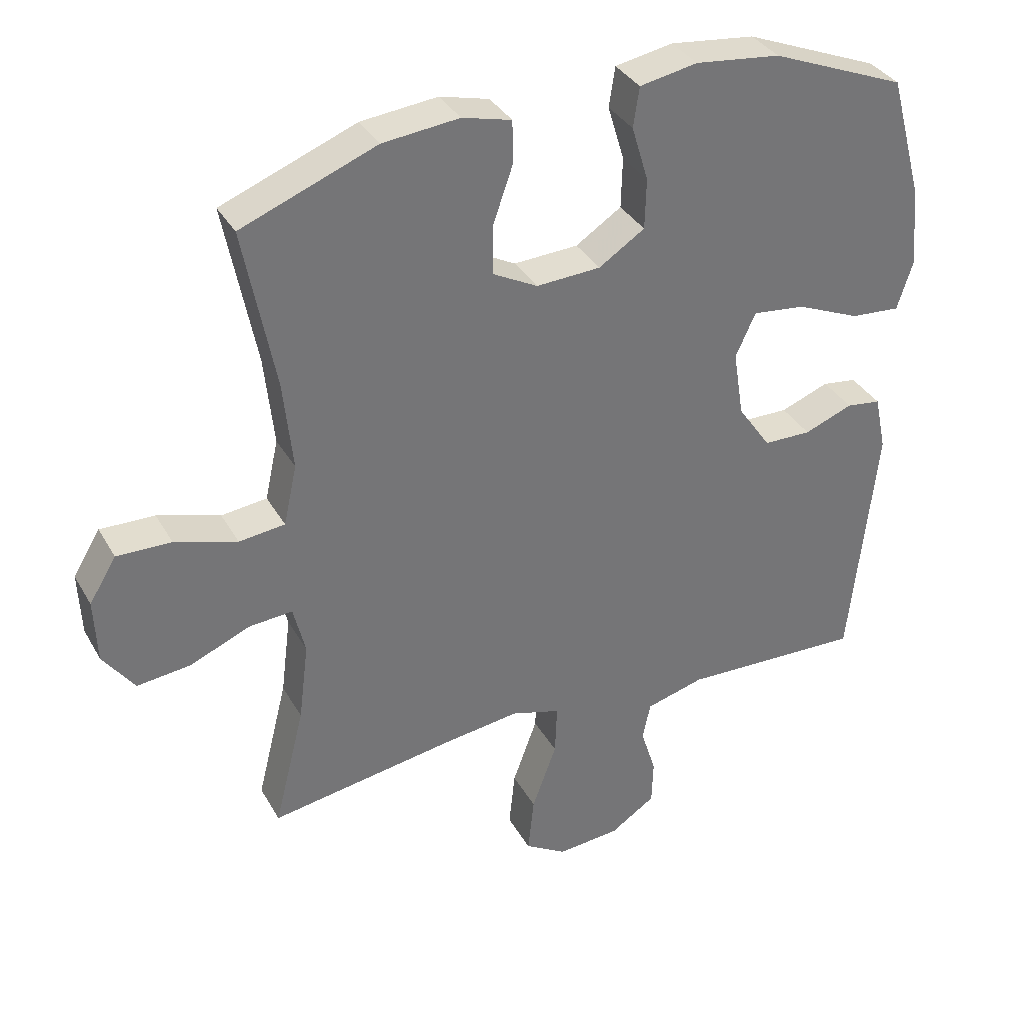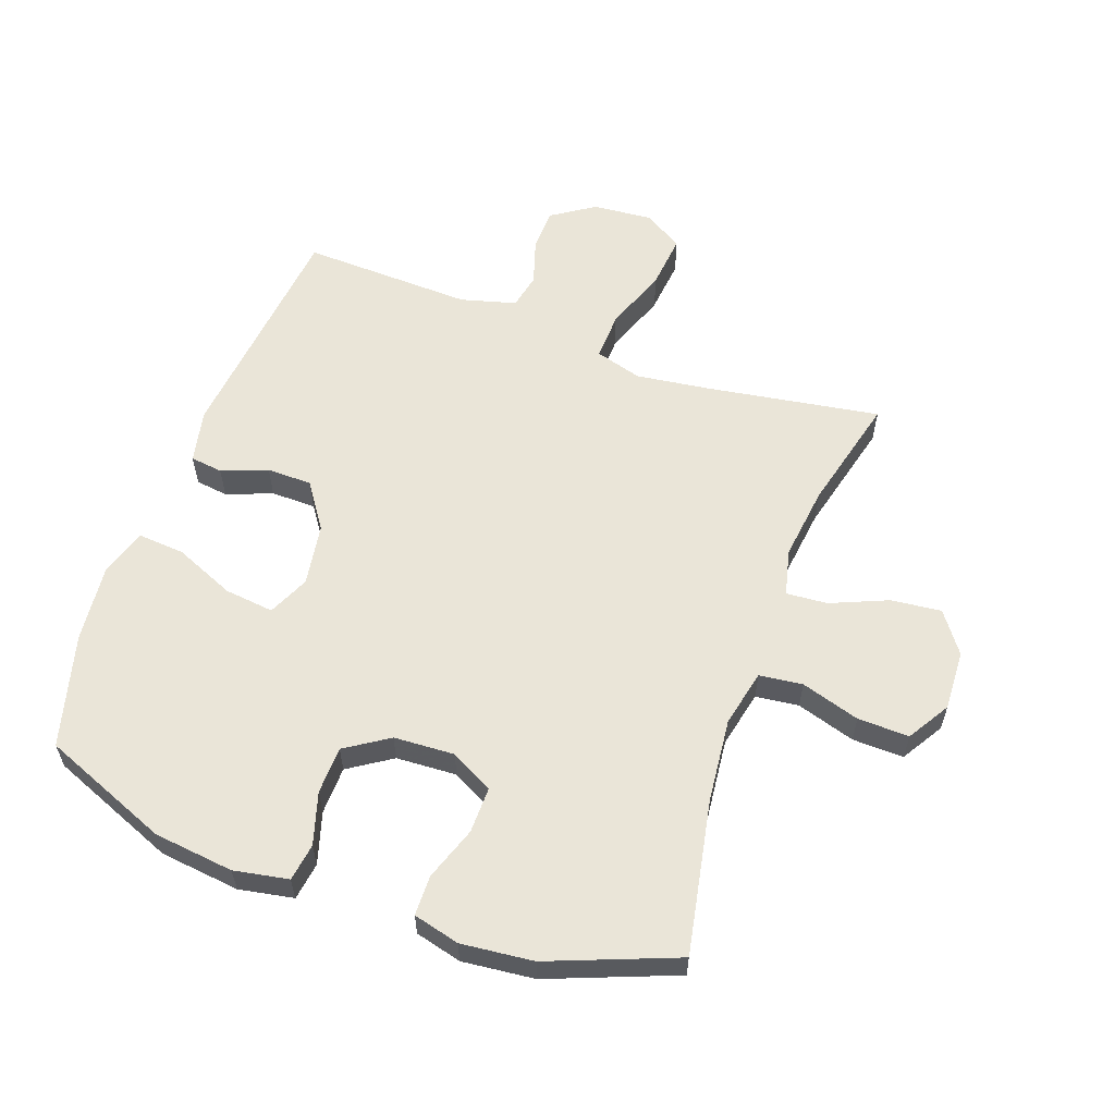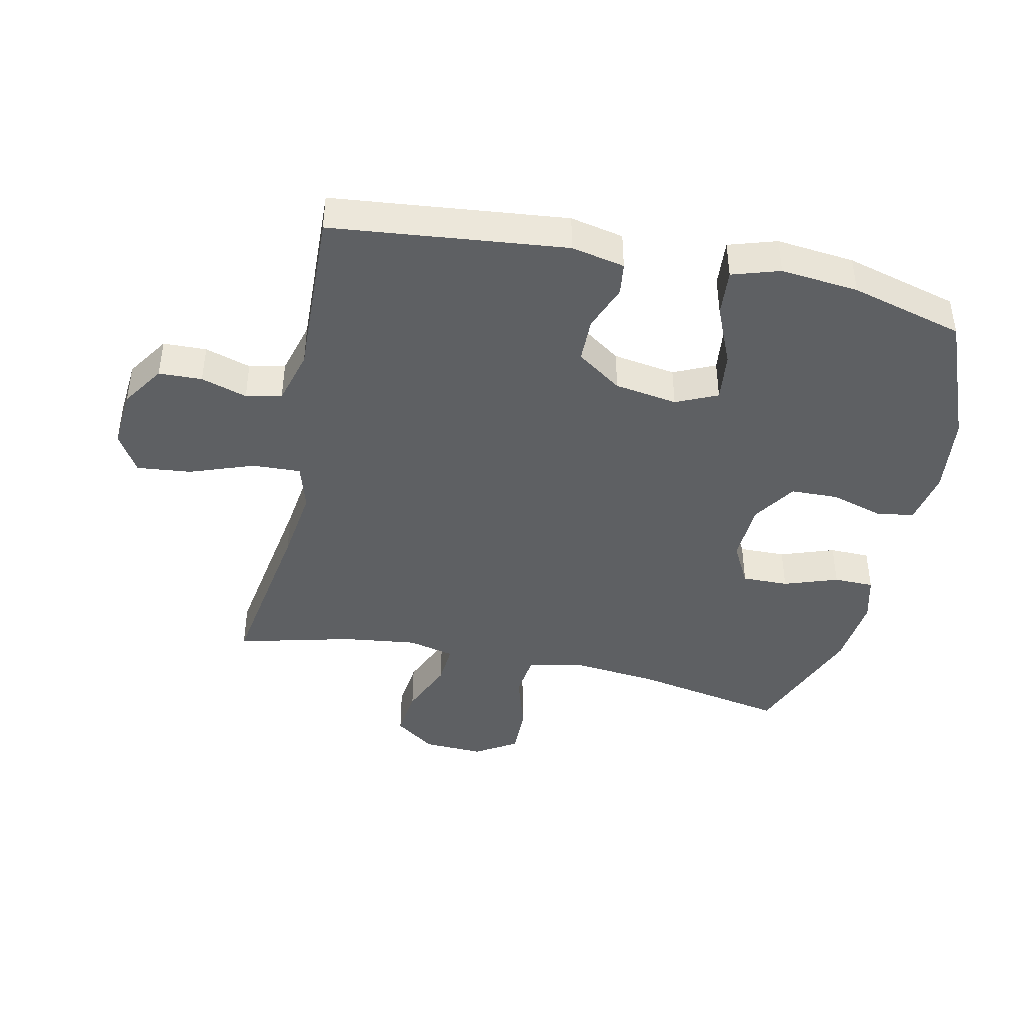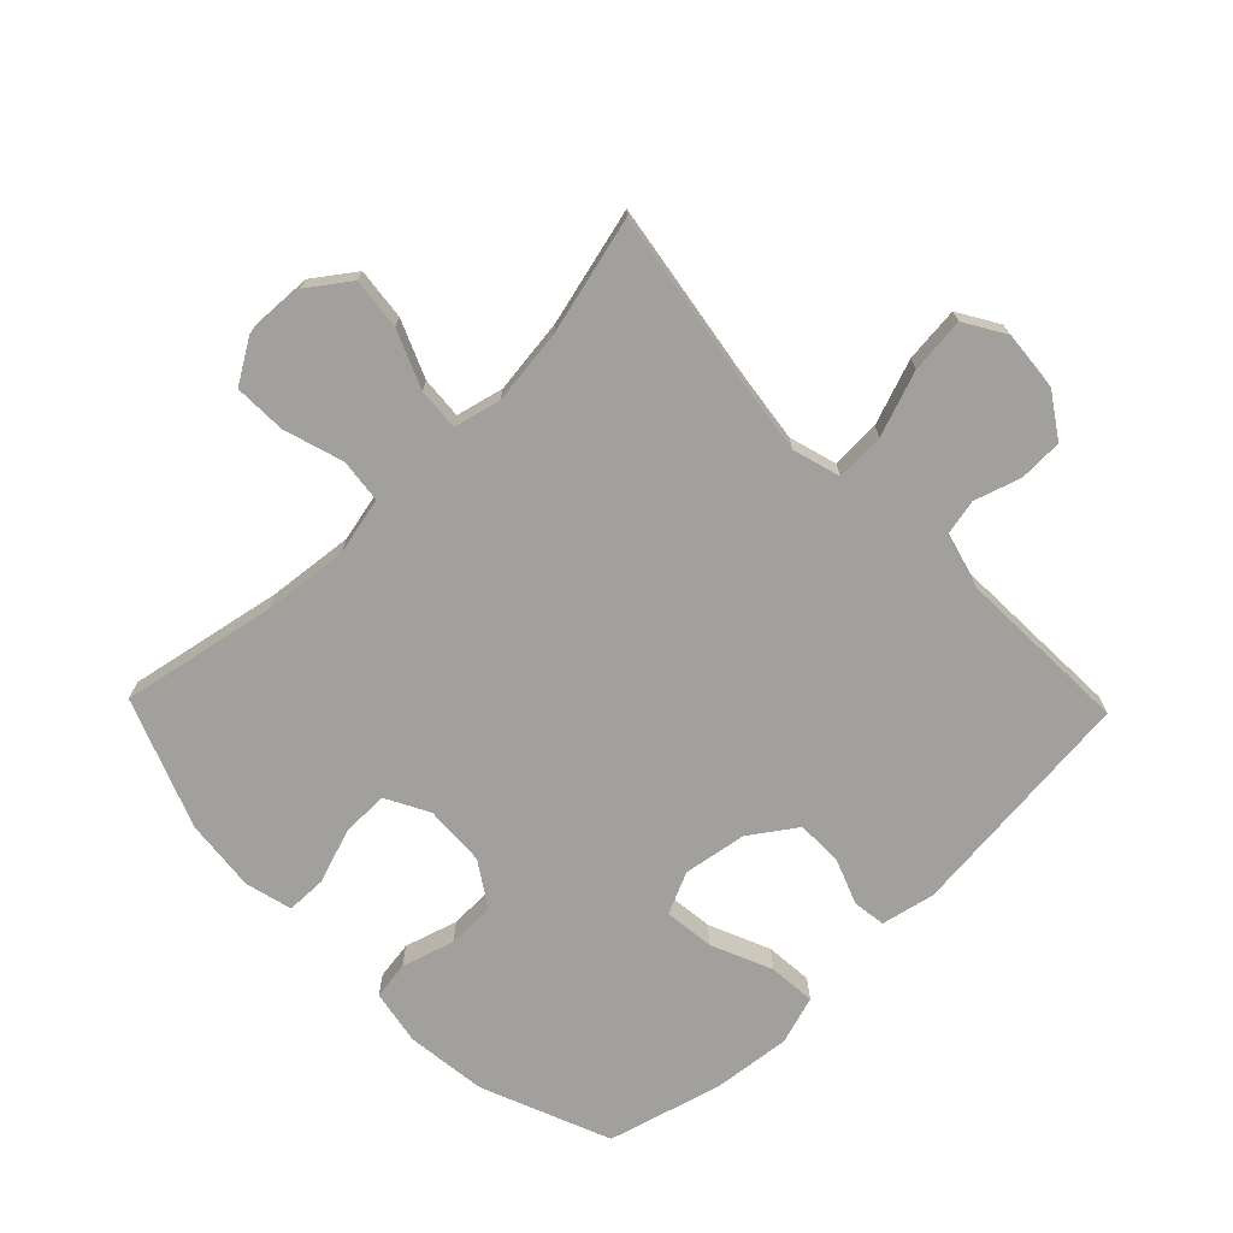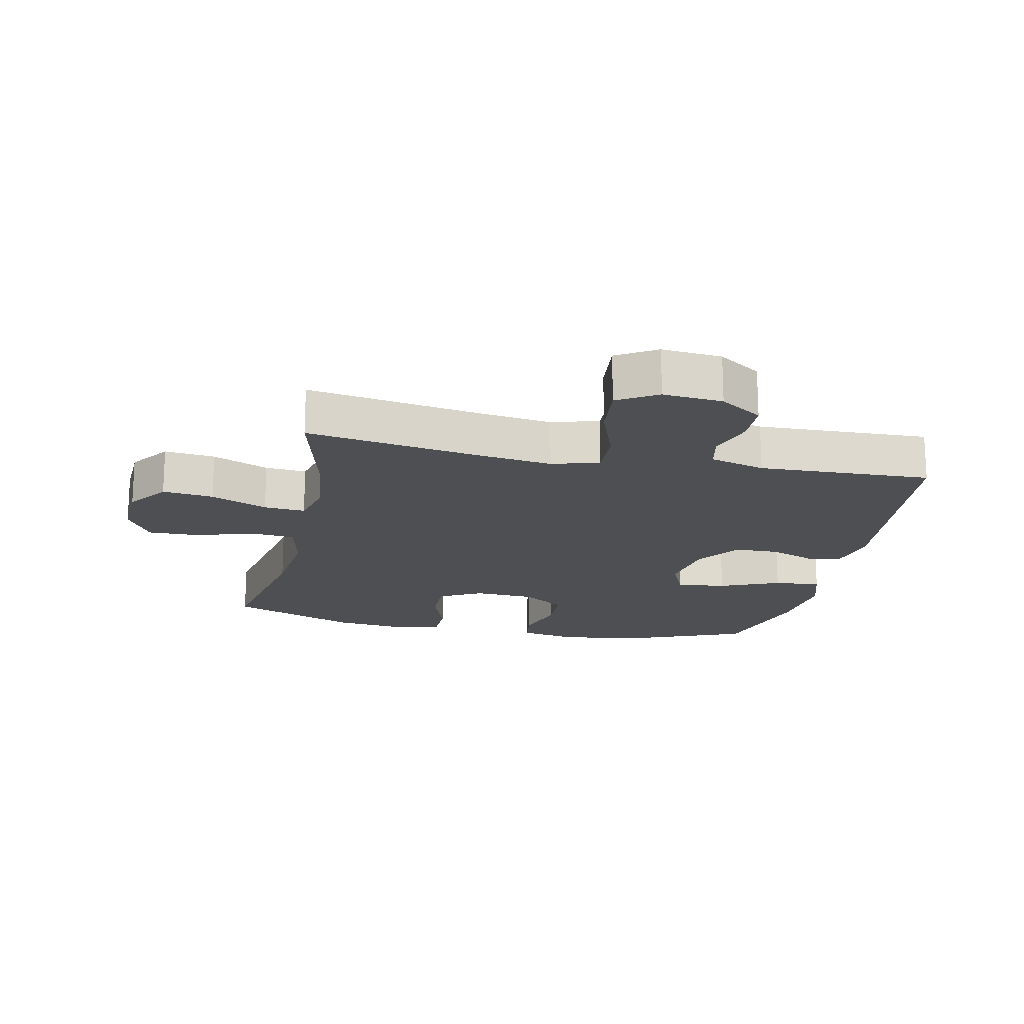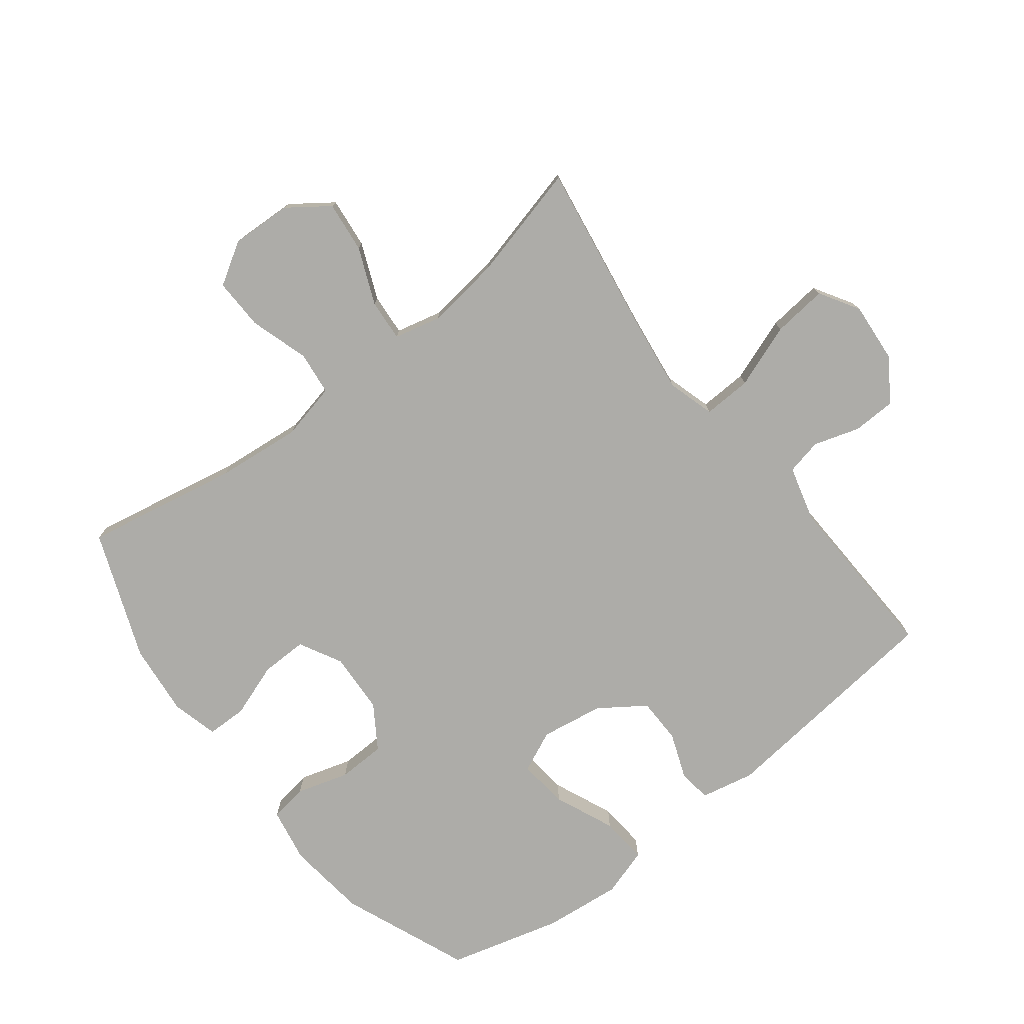
<metadata>
{"format":"obj","ext":"obj","renderer":"f3d","projection":"perspective","resolution":1024,"background":"white","views":[{"elev":35.1,"azim":154.0,"up":"+Z"},{"elev":58.8,"azim":19.7,"up":"+Y"},{"elev":-42.6,"azim":-102.1,"up":"+Y"},{"elev":-71.7,"azim":134.1,"up":"+Y"},{"elev":-18.1,"azim":168.0,"up":"+Y"},{"elev":-76.6,"azim":127.9,"up":"+Y"}]}
</metadata>
<code>
v -0.5 0.07 -0.5
v -0.539 0.07 -0.127
v -0.521 0.07 -0.042
v -0.469 0.07 -0.035
v -0.396 0.07 -0.063
v -0.324 0.07 -0.062
v -0.274 0.07 0.01
v -0.258 0.07 0.11
v -0.288 0.07 0.176
v -0.367 0.07 0.167
v -0.463 0.07 0.126
v -0.538 0.07 0.12
v -0.562 0.07 0.196
v -0.549 0.07 0.32
v -0.5 0.07 0.5
v -0.297 0.07 0.582
v -0.169 0.07 0.597
v -0.082 0.07 0.581
v -0.073 0.07 0.521
v -0.098 0.07 0.438
v -0.096 0.07 0.362
v -0.027 0.07 0.317
v 0.07 0.07 0.312
v 0.138 0.07 0.348
v 0.137 0.07 0.422
v 0.107 0.07 0.508
v 0.108 0.07 0.572
v 0.182 0.07 0.591
v 0.297 0.07 0.579
v 0.5 0.07 0.5
v 0.453 0.07 0.256
v 0.439 0.07 0.121
v 0.459 0.07 0.03
v 0.528 0.07 0.022
v 0.622 0.07 0.051
v 0.704 0.07 0.053
v 0.745 0.07 -0.014
v 0.741 0.07 -0.11
v 0.694 0.07 -0.175
v 0.613 0.07 -0.166
v 0.523 0.07 -0.128
v 0.457 0.07 -0.123
v 0.439 0.07 -0.197
v 0.454 0.07 -0.316
v 0.5 0.07 -0.5
v 0.225 0.07 -0.456
v 0.105 0.07 -0.44
v 0.03 0.07 -0.462
v 0.033 0.07 -0.539
v 0.07 0.07 -0.641
v 0.079 0.07 -0.728
v 0.016 0.07 -0.766
v -0.079 0.07 -0.758
v -0.147 0.07 -0.713
v -0.149 0.07 -0.644
v -0.126 0.07 -0.571
v -0.138 0.07 -0.514
v -0.226 0.07 -0.49
v -0.5 0 -0.5
v -0.539 0 -0.127
v -0.521 0 -0.042
v -0.469 0 -0.035
v -0.396 0 -0.063
v -0.324 0 -0.062
v -0.274 0 0.01
v -0.258 0 0.11
v -0.288 0 0.176
v -0.367 0 0.167
v -0.463 0 0.126
v -0.538 0 0.12
v -0.562 0 0.196
v -0.549 0 0.32
v -0.5 0 0.5
v -0.297 0 0.582
v -0.169 0 0.597
v -0.082 0 0.581
v -0.073 0 0.521
v -0.098 0 0.438
v -0.096 0 0.362
v -0.027 0 0.317
v 0.07 0 0.312
v 0.138 0 0.348
v 0.137 0 0.422
v 0.107 0 0.508
v 0.108 0 0.572
v 0.182 0 0.591
v 0.297 0 0.579
v 0.5 0 0.5
v 0.453 0 0.256
v 0.439 0 0.121
v 0.459 0 0.03
v 0.528 0 0.022
v 0.622 0 0.051
v 0.704 0 0.053
v 0.745 0 -0.014
v 0.741 0 -0.11
v 0.694 0 -0.175
v 0.613 0 -0.166
v 0.523 0 -0.128
v 0.457 0 -0.123
v 0.439 0 -0.197
v 0.454 0 -0.316
v 0.5 0 -0.5
v 0.225 0 -0.456
v 0.105 0 -0.44
v 0.03 0 -0.462
v 0.033 0 -0.539
v 0.07 0 -0.641
v 0.079 0 -0.728
v 0.016 0 -0.766
v -0.079 0 -0.758
v -0.147 0 -0.713
v -0.149 0 -0.644
v -0.126 0 -0.571
v -0.138 0 -0.514
v -0.226 0 -0.49
f 53 54 55 56
f 53 56 57
f 52 53 57
f 49 50 51 52
f 48 49 52 57
f 44 45 46
f 43 44 46 47
f 42 43 47 48
f 38 39 40 41
f 38 41 42
f 37 38 42
f 34 35 36 37
f 33 34 37 42
f 32 33 42 48
f 28 29 30 31
f 25 26 27 28
f 24 25 28 31
f 23 24 31 32
f 17 18 19 20
f 17 20 21
f 16 17 21
f 15 16 21
f 14 15 21 22
f 10 11 12 13
f 9 10 13 14
f 2 3 4 5
f 58 1 2 5
f 58 5 6
f 57 58 6 7
f 48 57 7 8
f 32 48 8 9
f 22 23 32
f 9 14 22 32
f 114 113 112 111
f 115 114 111
f 115 111 110
f 110 109 108 107
f 115 110 107 106
f 104 103 102
f 105 104 102 101
f 106 105 101 100
f 99 98 97 96
f 100 99 96
f 100 96 95
f 95 94 93 92
f 100 95 92 91
f 106 100 91 90
f 89 88 87 86
f 86 85 84 83
f 89 86 83 82
f 90 89 82 81
f 78 77 76 75
f 79 78 75
f 79 75 74
f 79 74 73
f 80 79 73 72
f 71 70 69 68
f 72 71 68 67
f 63 62 61 60
f 63 60 59 116
f 64 63 116
f 65 64 116 115
f 66 65 115 106
f 67 66 106 90
f 90 81 80
f 90 80 72 67
f 1 59 60 2
f 2 60 61 3
f 3 61 62 4
f 4 62 63 5
f 5 63 64 6
f 6 64 65 7
f 7 65 66 8
f 8 66 67 9
f 9 67 68 10
f 10 68 69 11
f 11 69 70 12
f 12 70 71 13
f 13 71 72 14
f 14 72 73 15
f 15 73 74 16
f 16 74 75 17
f 17 75 76 18
f 18 76 77 19
f 19 77 78 20
f 20 78 79 21
f 21 79 80 22
f 22 80 81 23
f 23 81 82 24
f 24 82 83 25
f 25 83 84 26
f 26 84 85 27
f 27 85 86 28
f 28 86 87 29
f 29 87 88 30
f 30 88 89 31
f 31 89 90 32
f 32 90 91 33
f 33 91 92 34
f 34 92 93 35
f 35 93 94 36
f 36 94 95 37
f 37 95 96 38
f 38 96 97 39
f 39 97 98 40
f 40 98 99 41
f 41 99 100 42
f 42 100 101 43
f 43 101 102 44
f 44 102 103 45
f 45 103 104 46
f 46 104 105 47
f 47 105 106 48
f 48 106 107 49
f 49 107 108 50
f 50 108 109 51
f 51 109 110 52
f 52 110 111 53
f 53 111 112 54
f 54 112 113 55
f 55 113 114 56
f 56 114 115 57
f 57 115 116 58
f 58 116 59 1

</code>
